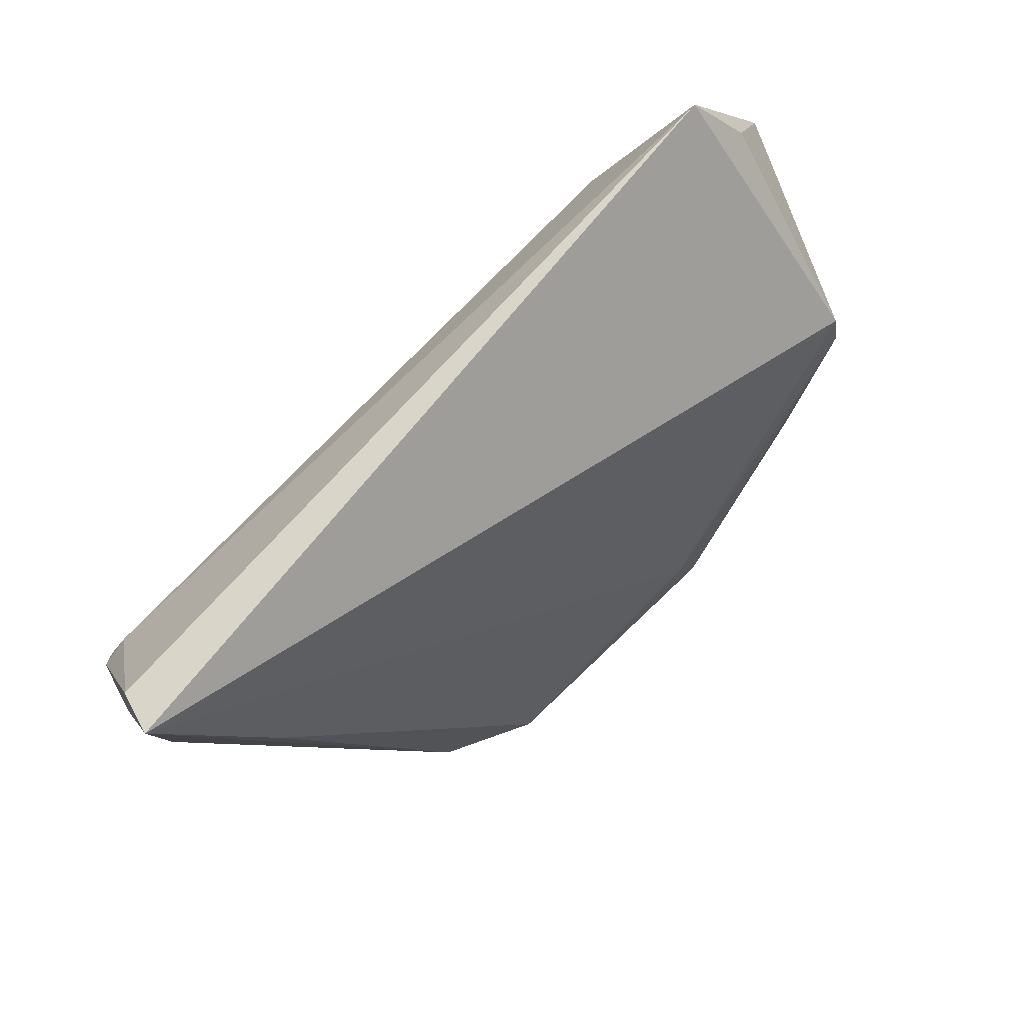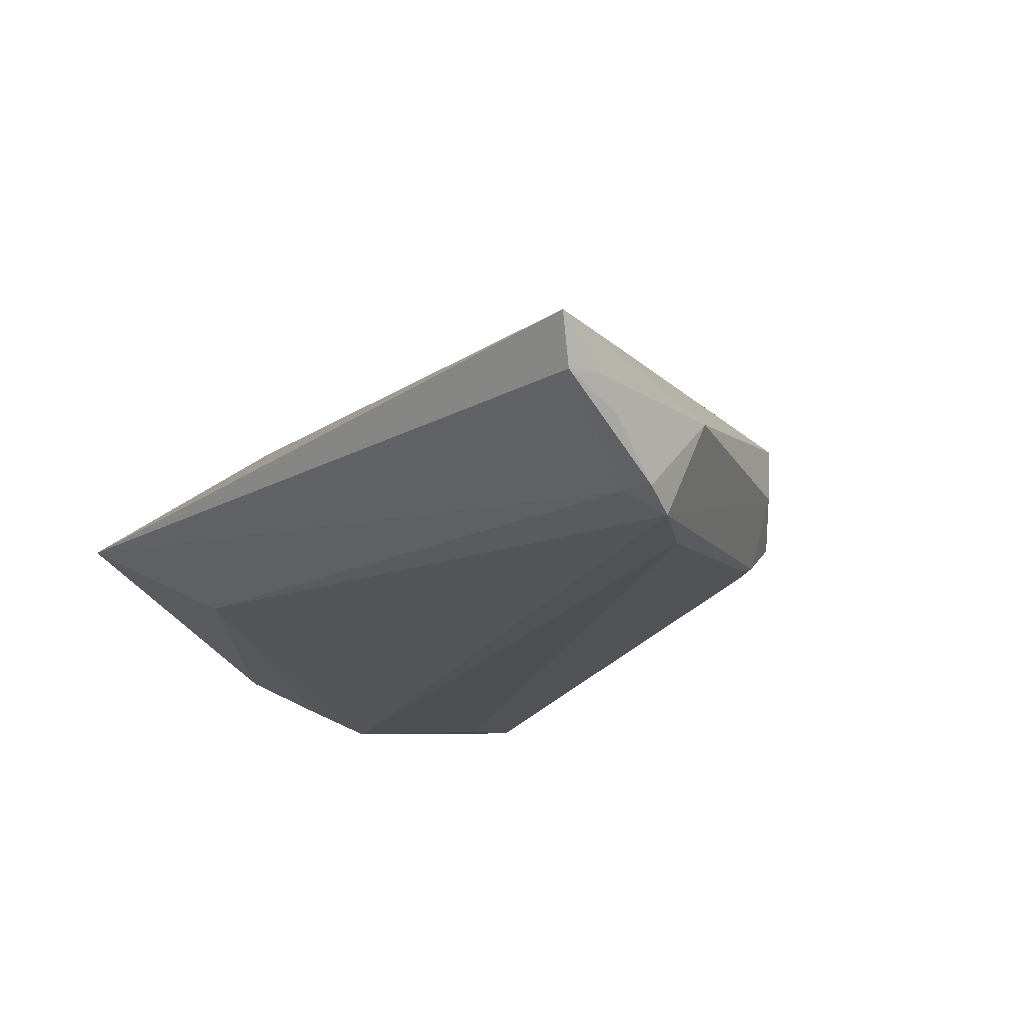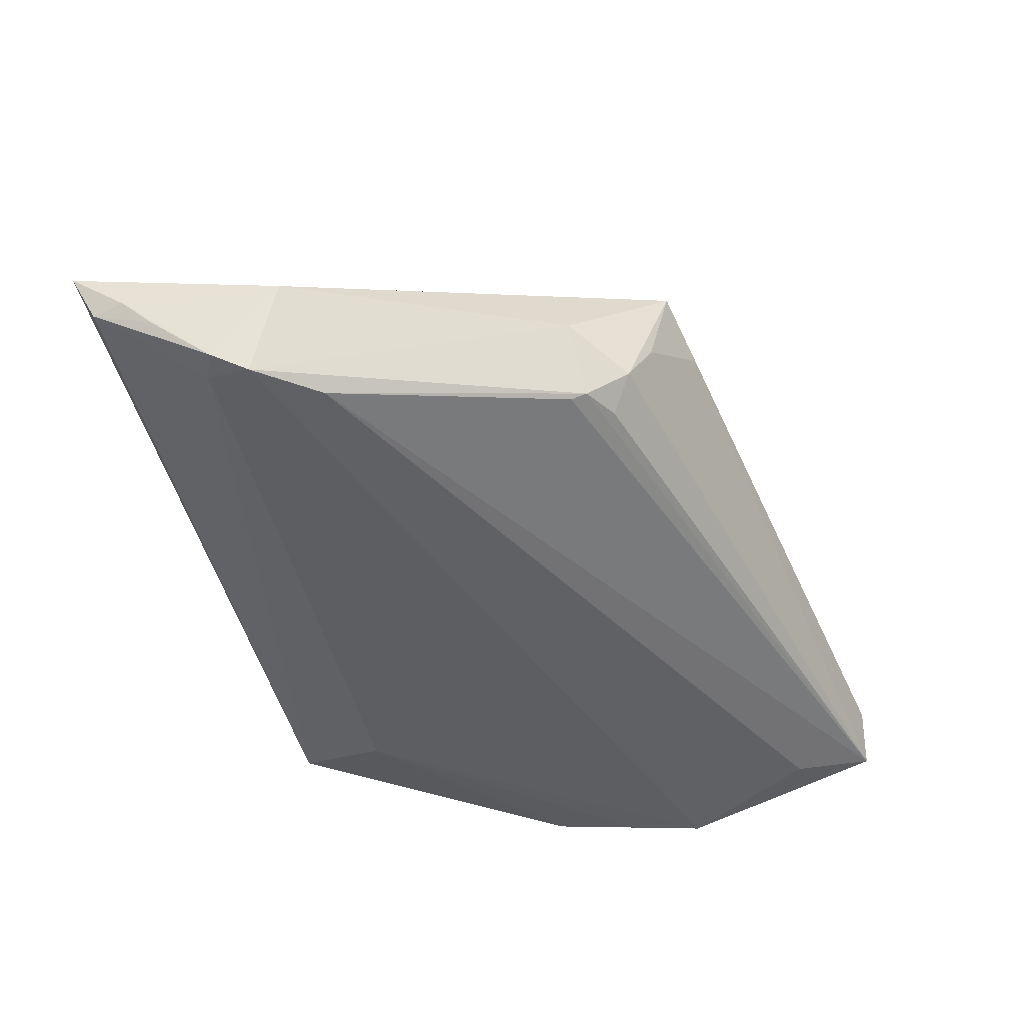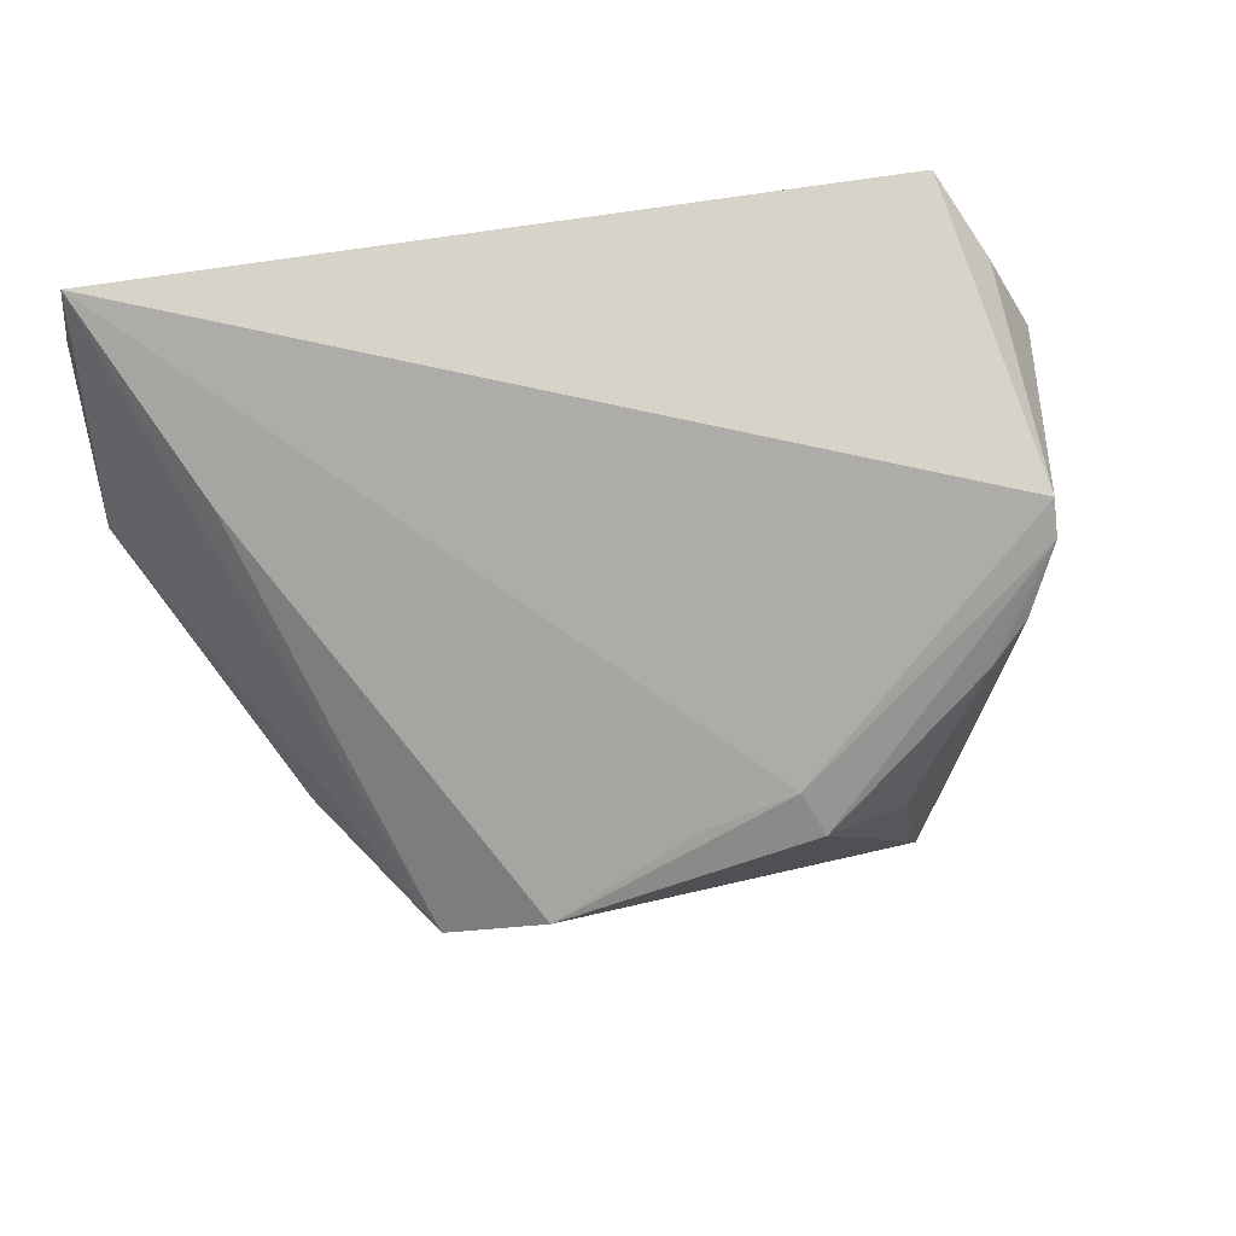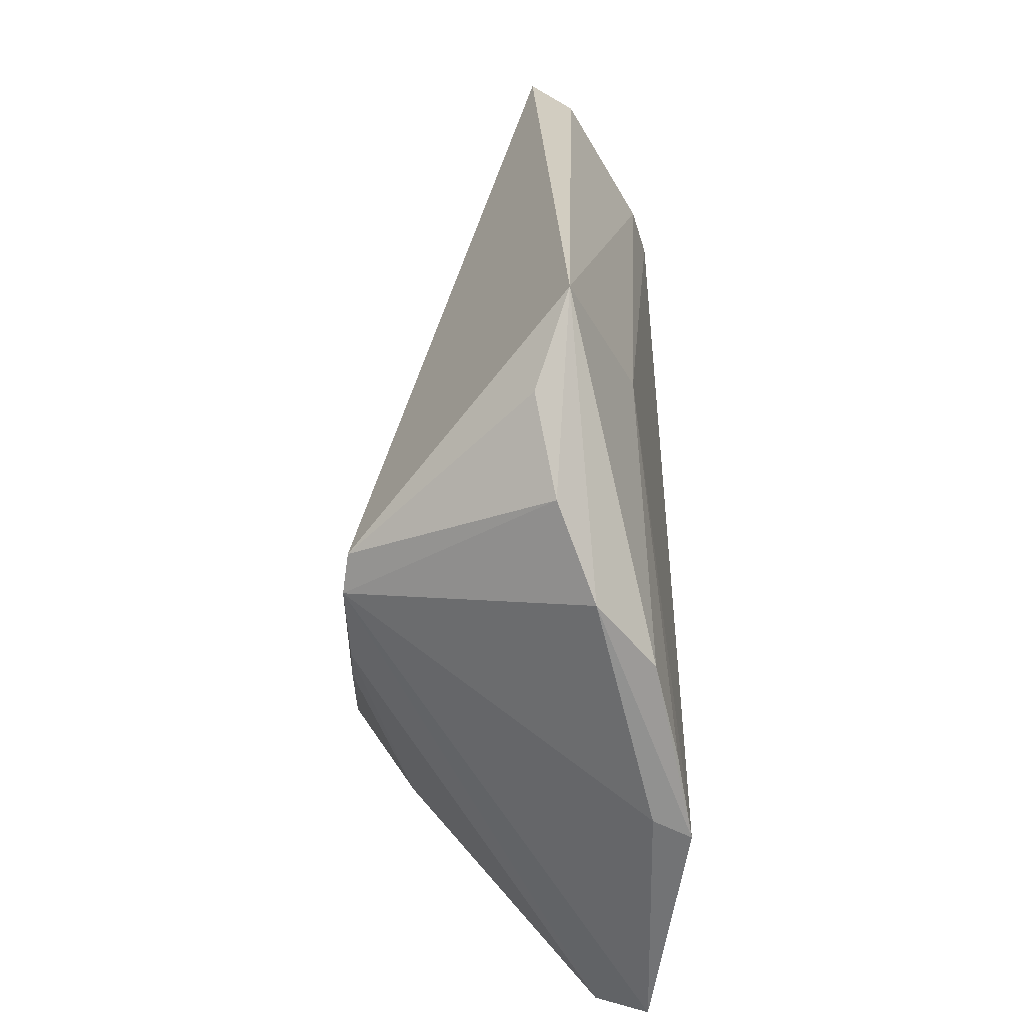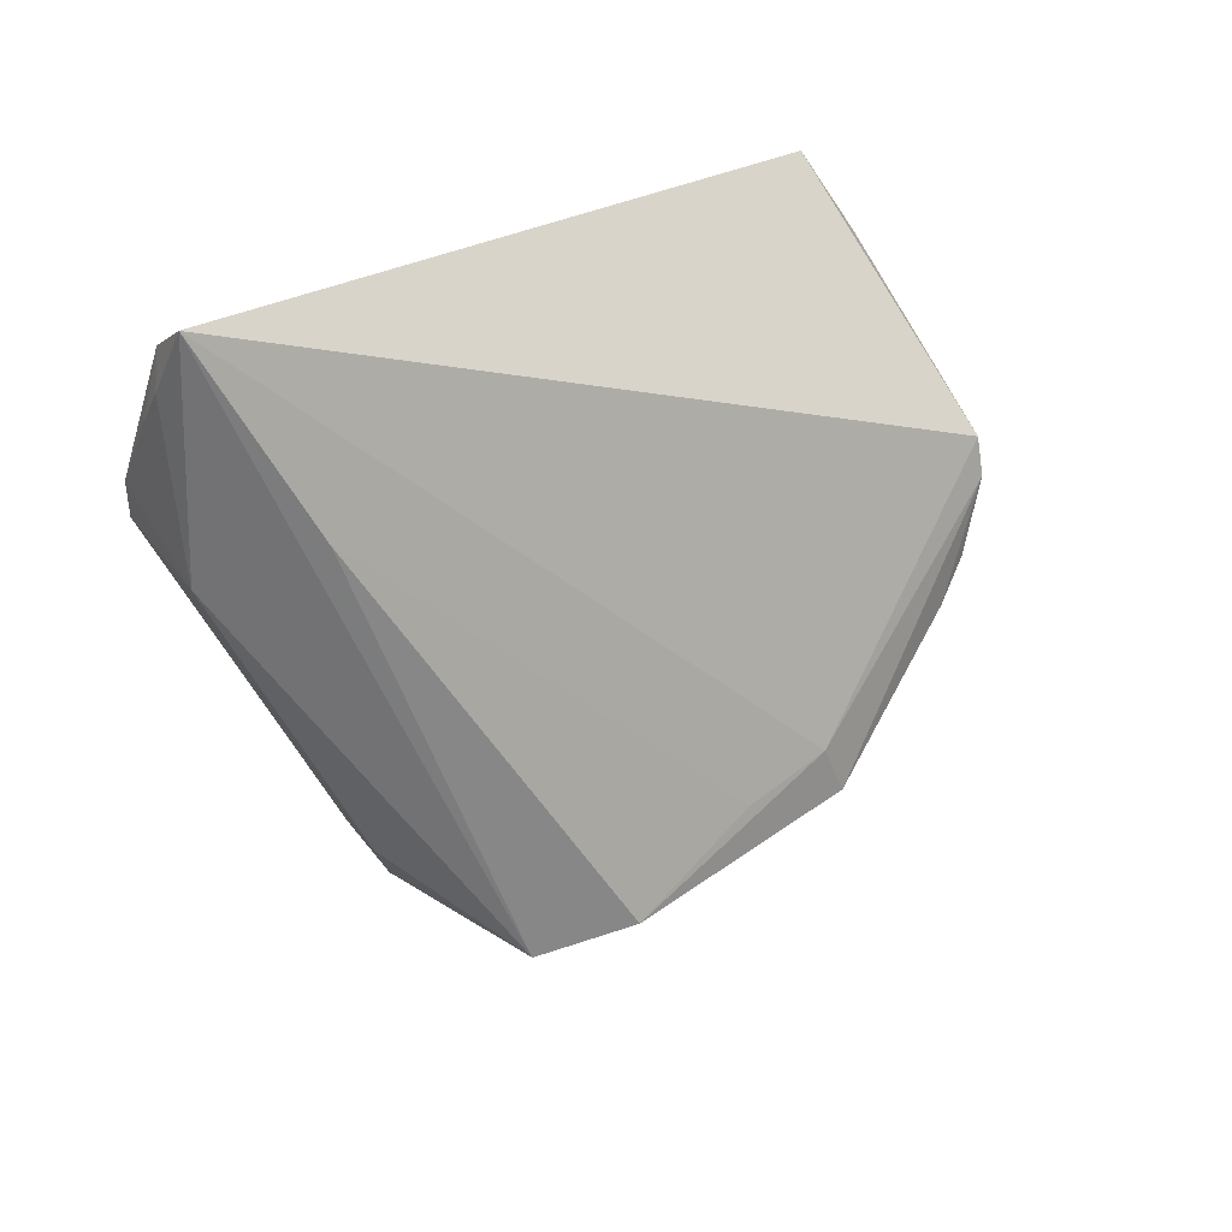
<metadata>
{"format":"obj","ext":"obj","renderer":"f3d","projection":"perspective","resolution":1024,"background":"white","views":[{"elev":69.6,"azim":-50.0,"up":"+Y"},{"elev":-20.9,"azim":-132.2,"up":"+Z"},{"elev":-46.0,"azim":-75.9,"up":"+Z"},{"elev":24.6,"azim":-24.8,"up":"+Y"},{"elev":23.4,"azim":89.8,"up":"+Y"},{"elev":21.8,"azim":-50.4,"up":"+Y"}]}
</metadata>
<code>
v -0.0508 0.02478 -0.0175
v -0.04888 0.02023 -0.01941
v 0.04214 0.0133 0.01793
v 0.03986 0.04282 -0.005876
v -0.02944 -0.01506 -0.013
v -0.01642 -0.02974 0.005411
v -0.0148 -0.0256 0.01543
v 0.04474 -0.04282 -0.009657
v -0.05542 0.04282 -0.003153
v -0.02917 -0.01703 -0.01212
v 0.0533 -0.01561 -0.01941
v -0.0251 -0.02502 -0.001531
v -0.04311 0.01254 -0.01941
v 0.05356 0.005465 -0.01496
v -0.05414 0.03589 -0.008298
v 0.01223 -0.01451 0.01917
v 0.05298 -0.005851 -0.01766
v -0.02753 -0.02228 -0.007882
v 0.02965 -0.02344 0.01196
v 0.03539 -0.004945 0.01838
v 0.0009617 -0.01752 0.01744
v 0.05244 0.024 -0.004378
v 0.03089 0.02872 -0.01325
v 0.05542 0.01345 -0.008496
v 0.04539 0.03323 -0.002164
v 0.01544 -0.02025 0.01941
v -0.05295 0.03224 -0.01166
v -0.04394 0.02115 0.002525
v -0.05336 0.04003 -0.008646
v 0.03978 -0.0002096 0.0181
v 0.04506 -0.03254 -0.01764
v 0.04827 -0.04232 -0.01557
v -0.05176 0.01647 -0.007939
v -0.0247 -0.01966 -0.01173
v 0.05395 -0.01313 -0.01507
v 0.04241 0.00872 0.01857
v -0.04742 0.02612 -0.01757
v -0.02452 -0.0276 0.009235
v -0.03375 -0.01593 -0.003702
f 9 3 4
f 33 38 9
f 36 8 32
f 9 38 28
f 28 21 9
f 7 8 26
f 38 8 7
f 7 28 38
f 21 28 7
f 9 4 29
f 24 4 22
f 22 36 24
f 3 36 22
f 35 11 24
f 32 11 35
f 24 36 35
f 35 36 32
f 31 11 32
f 14 4 24
f 24 11 14
f 2 33 1
f 13 10 2
f 13 31 32
f 2 11 13
f 11 31 13
f 20 36 26
f 16 36 3
f 16 3 9
f 9 21 16
f 26 36 16
f 16 7 26
f 21 7 16
f 25 4 3
f 3 22 25
f 25 22 4
f 23 11 2
f 4 14 23
f 29 1 27
f 37 29 4
f 37 1 29
f 4 23 37
f 2 1 37
f 37 23 2
f 32 8 6
f 6 8 38
f 34 10 32
f 32 18 34
f 34 18 10
f 10 18 39
f 39 33 2
f 2 10 39
f 38 33 39
f 39 18 38
f 32 10 5
f 5 13 32
f 10 13 5
f 26 8 19
f 19 20 26
f 8 36 30
f 36 20 30
f 30 19 8
f 20 19 30
f 17 14 11
f 11 23 17
f 17 23 14
f 9 29 15
f 29 27 15
f 15 33 9
f 15 1 33
f 15 27 1
f 38 18 12
f 12 6 38
f 12 18 32
f 32 6 12

</code>
